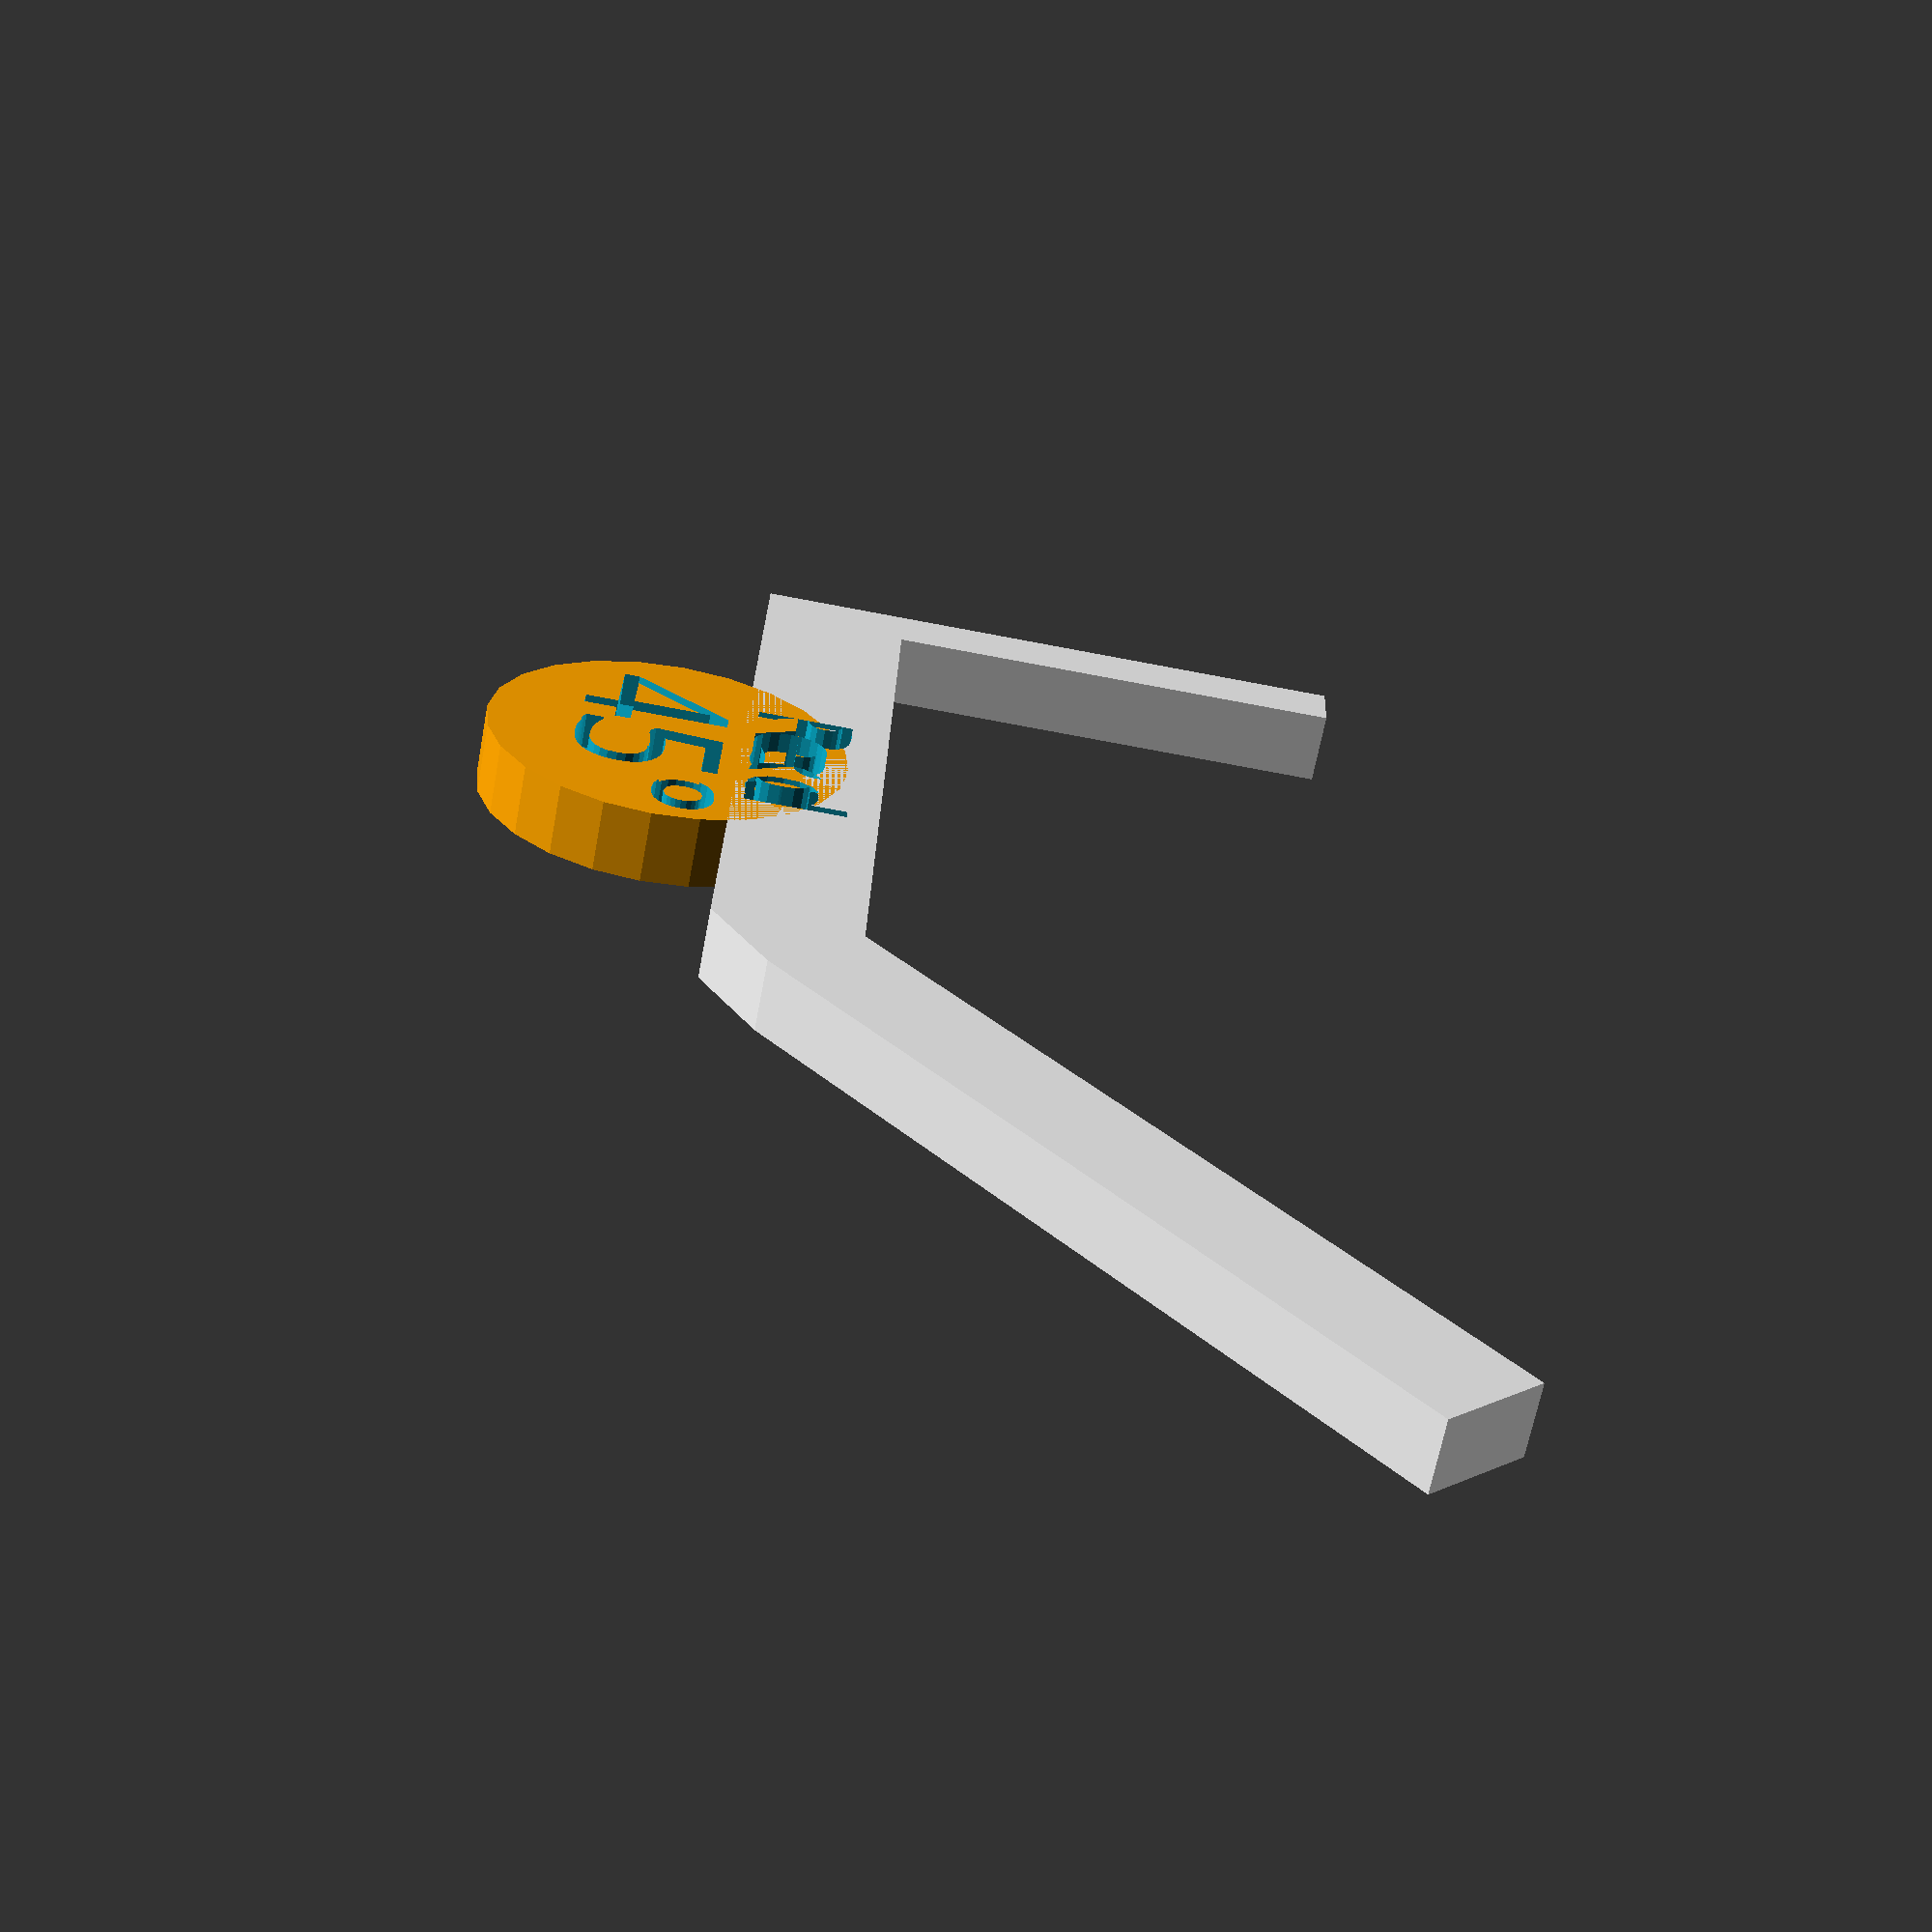
<openscad>
// Armada 45 degree turn template

turnAngle = 45.00 ;

baseWidth=30.00 ; height=3.00 ;
armLength = 35.00;
baseDepth = 5.00 ;

points = [[0,baseDepth],[baseWidth,baseDepth]
         ,[baseWidth+armLength*sin(turnAngle), baseDepth+armLength*cos(turnAngle)]
         ,[baseWidth+armLength*sin(turnAngle)+baseDepth*cos(turnAngle), baseDepth+armLength*cos(turnAngle) - baseDepth*sin(turnAngle) ]
         ,[baseWidth+baseDepth*cos(turnAngle), baseDepth - baseDepth*sin(turnAngle) ]
         ,[baseWidth,-1.00], [0,-1.00]
] ;

difference() {
union() {
linear_extrude(height=height) polygon(points);
//translate([baseWidth,0,0])mirror([1,0,0])linear_extrude(height=height) polygon(points);

translate([-2.499,-1,0])cube([2.5,25.0,height]) ;

translate([baseWidth/2,-4,0]) color("orange") cylinder(r=7.5,h=height) ;
}
translate([baseWidth/2,baseDepth/2-1,1.6])
linear_extrude(height=2.0)
   text("Red", font="Arial Rounded MT Bold:style=Regular",size=4, valign="center", halign="center");

translate([baseWidth/2+.5,-4.8,1.6])
linear_extrude(height=1.5)
   text("45°", size=6, font="Arial Rounded MT Bold:style=Regular", valign="center", halign="center");
}


/*
difference() {
    union() {
translate([baseWidth/2,-4,0]) color("orange") cylinder(r=7.5,h=height) ;

translate([-0.2,1.7,0])color("blue")rotate([0,0,45])translate([-2.5,0,0])cube([5,armLength,height]) ;

translate([-2.0,0,0])color("gray")cube([baseWidth+4.1,5,height]) ;

translate([baseWidth-2.55,1.75,0])
    mirror([1,0,0])
        translate([-2.9,0,0])color("pink")rotate([0,0,45])translate([-2.5,0,0])cube([5,armLength,height]) ;

}

translate([baseWidth/2,2.5,1.6])
linear_extrude(height=1.5)
   text("Red", font="Arial Nova:style=Bold",size=3, valign="center", halign="center");

translate([baseWidth/2+.5,-4.8,1.6])
linear_extrude(height=1.5)
   text("45°", size=6, font="Arial Nova:style=Bold", valign="center", halign="center");
}
//check base gap!
//translate([0,5.2,0]) cube([baseWidth,2,3]) ;
*/
</openscad>
<views>
elev=63.6 azim=92.0 roll=349.5 proj=p view=solid
</views>
